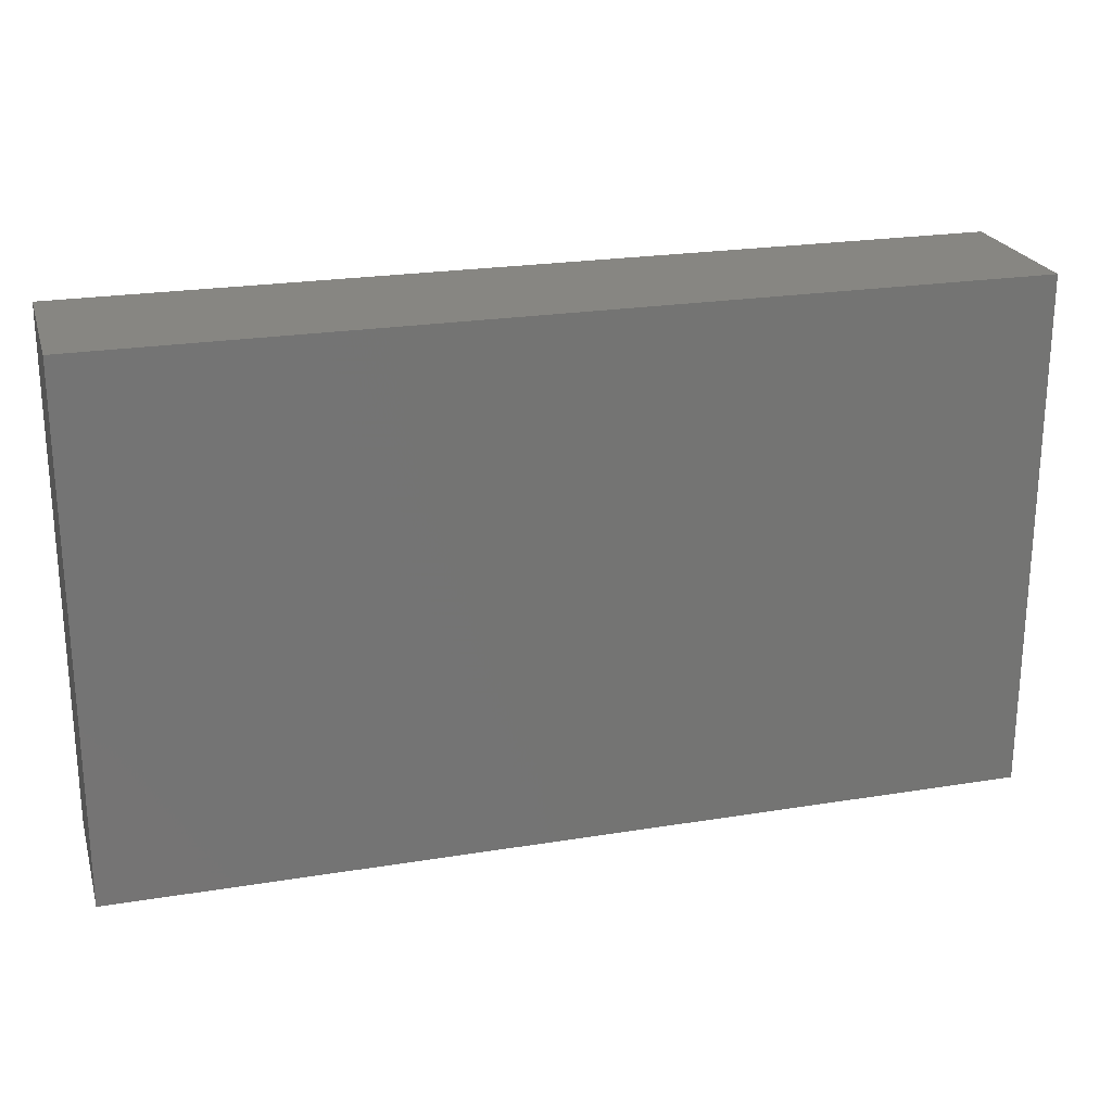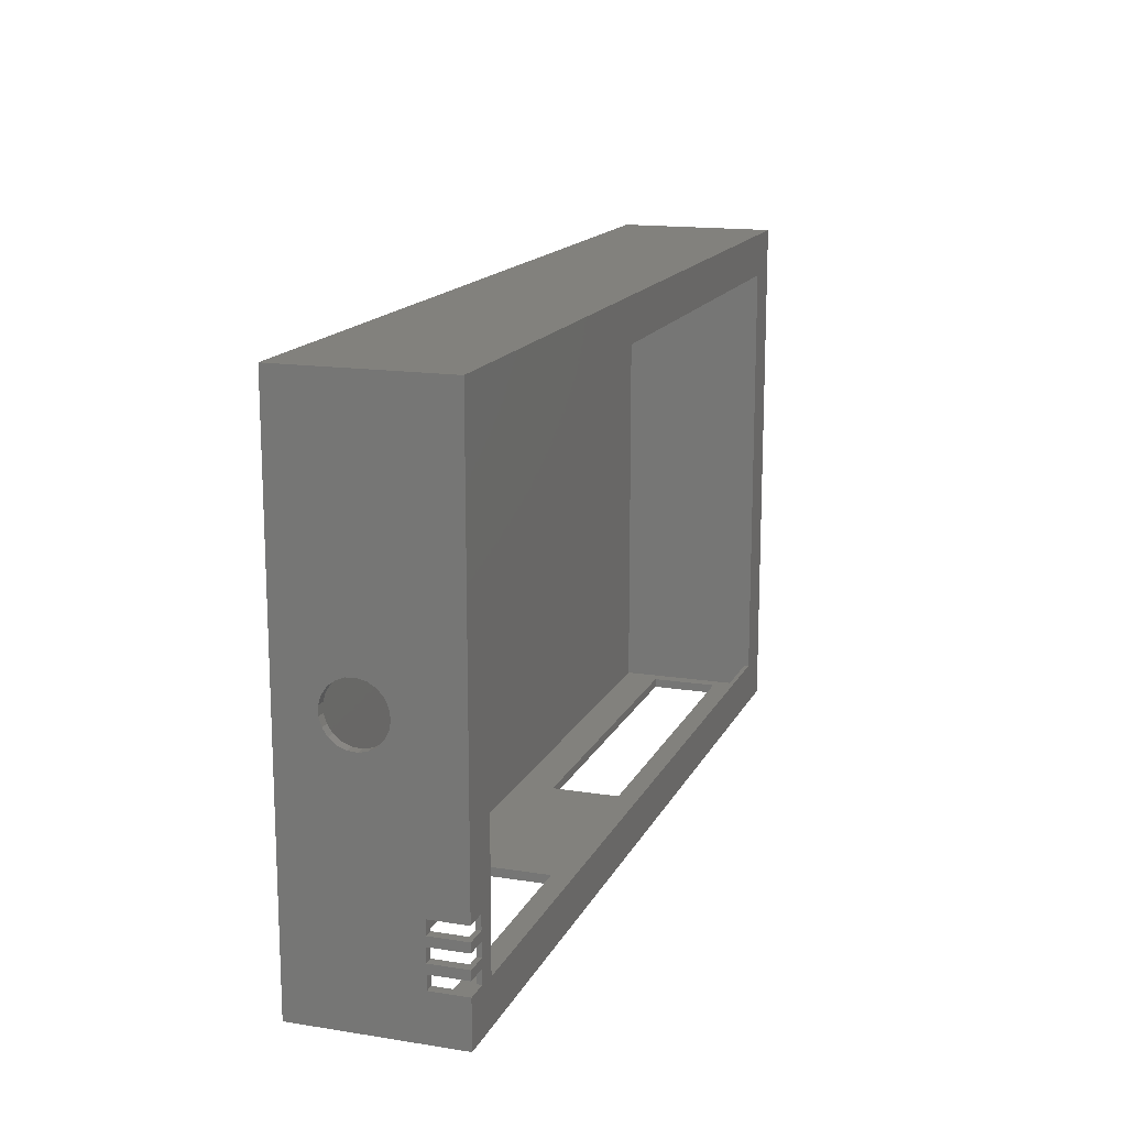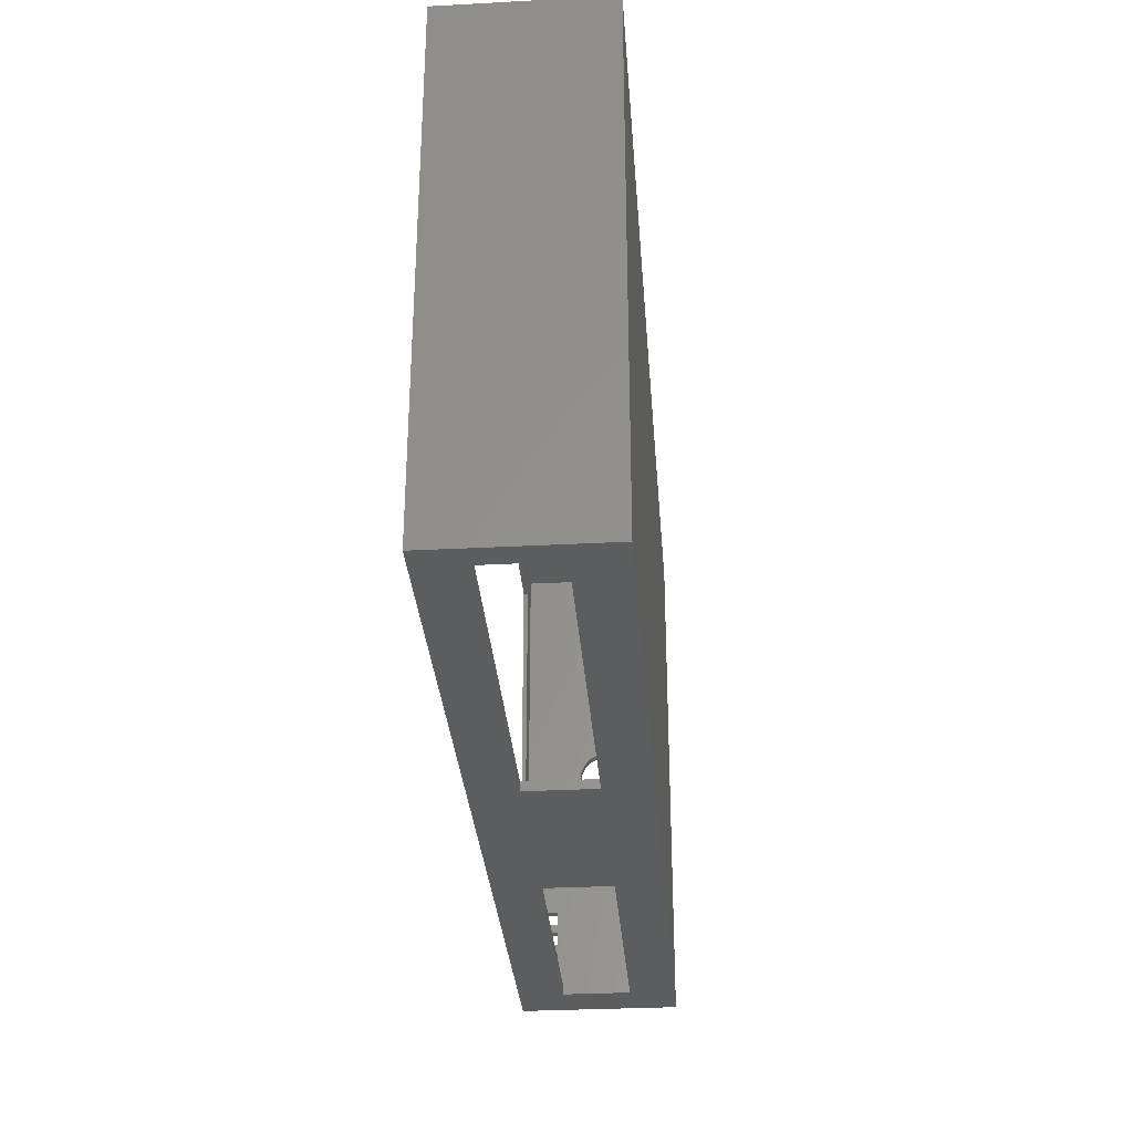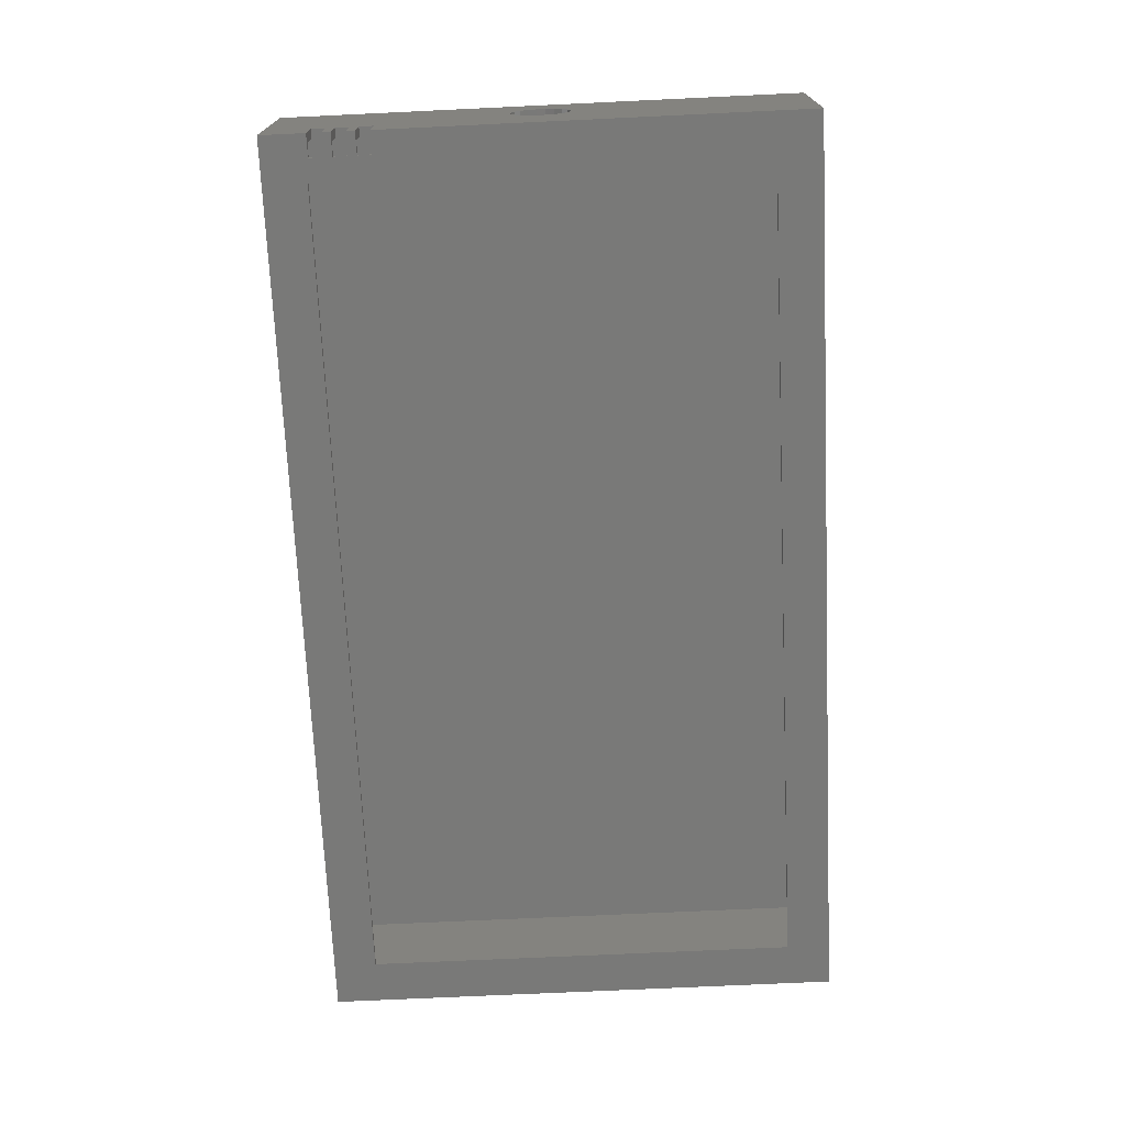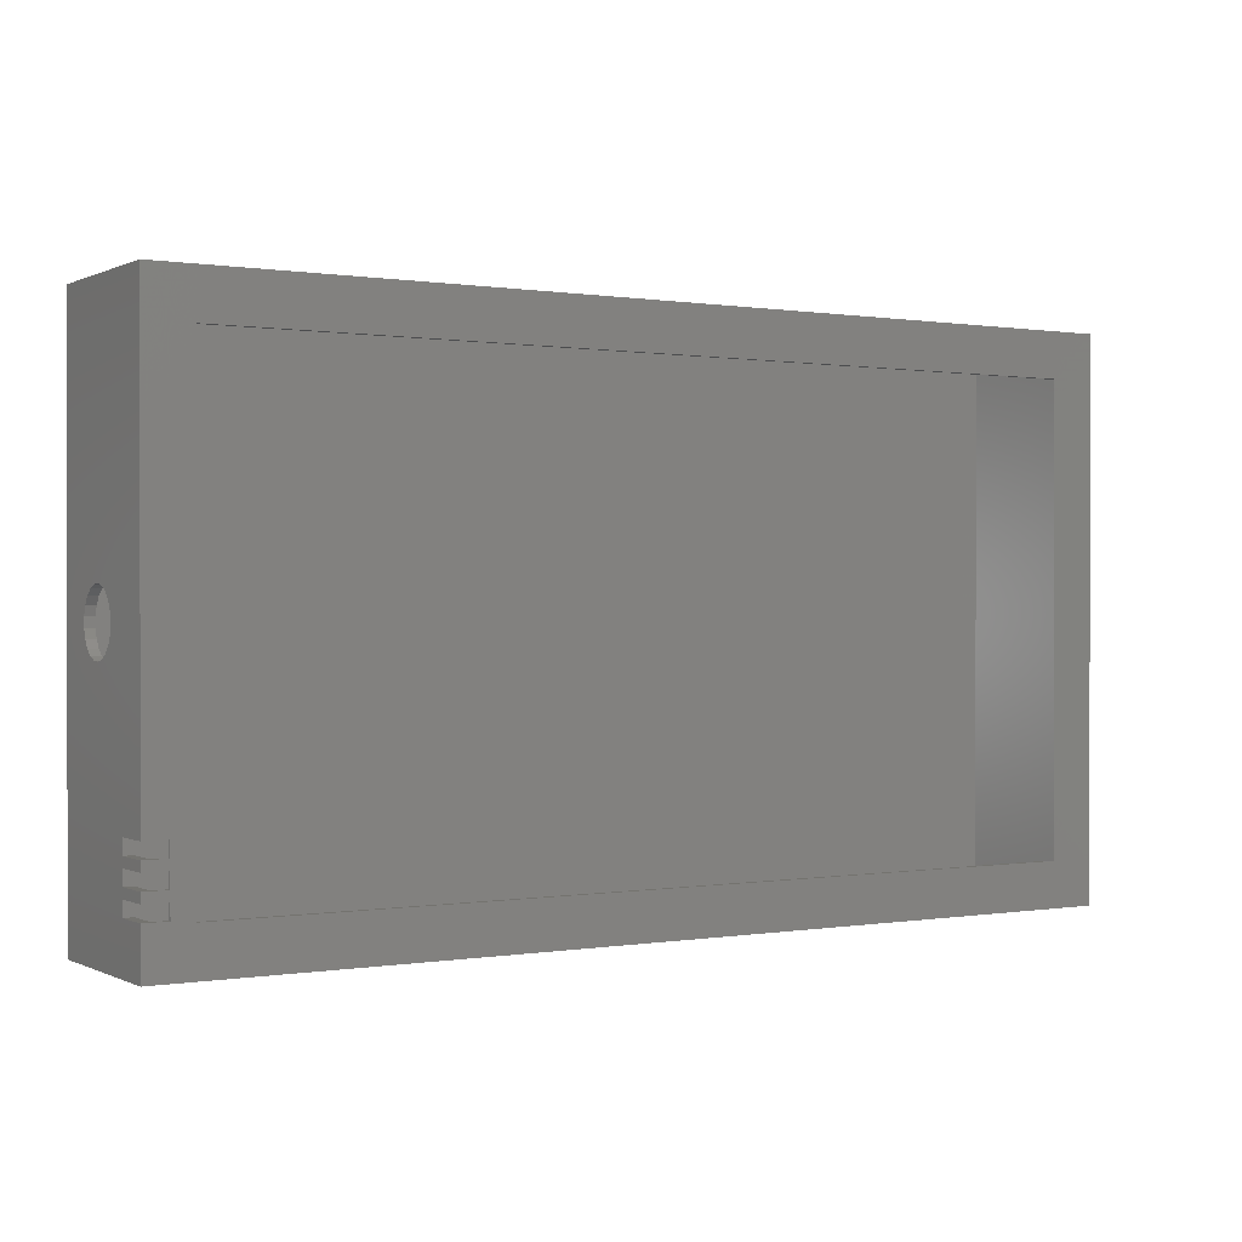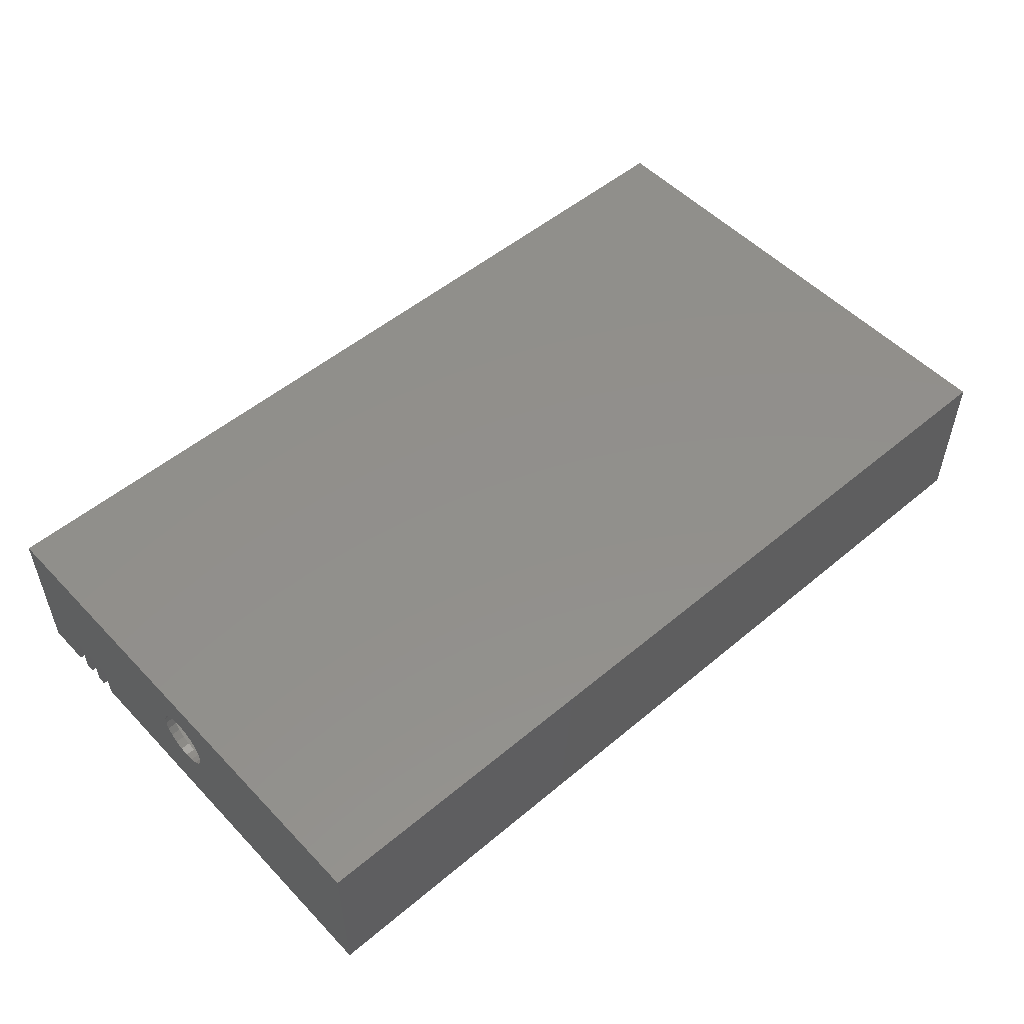
<metadata>
{"format":"stl","ext":"stl","renderer":"f3d","projection":"perspective","resolution":1024,"background":"white","views":[{"elev":23.0,"azim":-15.5,"up":"+Y"},{"elev":15.3,"azim":108.6,"up":"+Y"},{"elev":-31.5,"azim":-85.7,"up":"+Y"},{"elev":-71.7,"azim":92.7,"up":"+Z"},{"elev":0.3,"azim":148.4,"up":"+Y"},{"elev":52.1,"azim":137.9,"up":"+Z"}]}
</metadata>
<code>
# stl→obj: 118 verts, 256 faces
v 0 0 0
v 0 115 35
v 0 115 0
v 0 0 35
v 200 0 35
v 200 115 35
v 200 63.98 19.51
v 200 115 0
v 200 63.84 21.45
v 200 63.13 23.25
v 200 61.92 24.76
v 200 60.32 25.86
v 200 58.47 26.43
v 200 56.53 26.43
v 200 51.16 21.45
v 200 23 8
v 200 51.02 19.51
v 200 51.87 23.25
v 200 53.08 24.76
v 200 54.68 25.86
v 200 20 8
v 200 18 8
v 200 20 0
v 200 15 8
v 200 13 8
v 200 15 0
v 200 10 8
v 200 0 0
v 200 10 0
v 200 63.55 17.63
v 200 62.58 15.95
v 200 61.16 14.63
v 200 59.42 13.79
v 200 57.5 13.5
v 200 23 0
v 200 55.58 13.79
v 200 51.45 17.63
v 200 52.42 15.95
v 200 53.84 14.63
v 200 18 0
v 200 13 0
v 195 10 0
v 190.5 9.5 0
v 195 13 0
v 195 15 0
v 195 18 0
v 195 20 0
v 195 23 0
v 9.5 9.5 0
v 9.5 105.5 0
v 190.5 105.5 0
v 85 0 10
v 130 0 25
v 85 0 25
v 130 0 10
v 5 0 25
v 5 0 10
v 190 0 25
v 190 0 10
v 9.5 9.5 1
v 9.5 105.5 1
v 190.5 105.5 1
v 190.5 9.5 1
v 2 2 33
v 2 113 1
v 2 113 33
v 2 2 1
v 198 113 33
v 198 2 33
v 198 10 1
v 198 2 1
v 198 10 8
v 198 15 1
v 198 13 1
v 198 15 8
v 198 20 1
v 198 18 1
v 198 20 8
v 198 113 1
v 198 63.98 19.51
v 198 63.55 17.63
v 198 62.58 15.95
v 198 61.16 14.63
v 198 59.42 13.79
v 198 57.5 13.5
v 198 23 1
v 198 52.42 15.95
v 198 23 8
v 198 51.45 17.63
v 198 53.84 14.63
v 198 55.58 13.79
v 198 63.84 21.45
v 198 63.13 23.25
v 198 61.92 24.76
v 198 60.32 25.86
v 198 58.47 26.43
v 198 56.53 26.43
v 198 51.02 19.51
v 198 51.16 21.45
v 198 51.87 23.25
v 198 53.08 24.76
v 198 18 8
v 198 13 8
v 198 54.68 25.86
v 195 20 1
v 195 23 1
v 195 18 1
v 195 15 1
v 195 13 1
v 195 10 1
v 130 2 10
v 85 2 25
v 130 2 25
v 85 2 10
v 190 2 25
v 190 2 10
v 5 2 25
v 5 2 10
f 1 2 3
f 2 1 4
f 2 5 6
f 5 2 4
f 6 7 8
f 6 9 7
f 6 10 9
f 6 11 10
f 6 12 11
f 6 13 12
f 6 14 13
f 15 16 17
f 18 16 15
f 5 18 19
f 5 19 20
f 18 5 16
f 21 22 23
f 16 5 21
f 21 5 22
f 24 25 26
f 22 5 24
f 24 5 25
f 5 14 6
f 5 20 14
f 25 5 27
f 28 27 5
f 27 28 29
f 30 8 7
f 31 8 30
f 32 8 31
f 33 8 32
f 34 8 33
f 35 34 36
f 16 37 17
f 16 38 37
f 35 38 16
f 38 35 39
f 39 35 36
f 34 35 8
f 23 22 40
f 26 25 41
f 8 2 6
f 2 8 3
f 28 42 29
f 43 44 42
f 44 43 45
f 45 43 46
f 46 43 47
f 47 43 48
f 28 43 42
f 28 49 43
f 49 1 50
f 1 49 28
f 44 26 41
f 26 44 45
f 46 23 40
f 23 46 47
f 51 35 48
f 51 48 43
f 35 51 8
f 50 8 51
f 50 3 8
f 3 50 1
f 52 53 54
f 53 52 55
f 54 4 56
f 4 57 56
f 1 52 57
f 28 52 1
f 52 28 55
f 1 57 4
f 4 54 5
f 53 5 54
f 58 5 53
f 59 5 58
f 59 28 5
f 55 28 59
f 60 50 61
f 50 60 49
f 43 62 51
f 62 43 63
f 50 62 61
f 62 50 51
f 43 60 63
f 60 43 49
f 64 65 66
f 65 64 67
f 64 68 69
f 68 64 66
f 70 71 72
f 73 74 75
f 76 77 78
f 79 80 68
f 79 81 80
f 79 82 81
f 79 83 82
f 79 84 83
f 79 85 84
f 86 85 79
f 87 88 89
f 88 87 86
f 90 86 87
f 91 86 90
f 85 86 91
f 92 68 80
f 93 68 92
f 94 68 93
f 95 68 94
f 96 68 95
f 97 68 96
f 89 88 98
f 98 88 99
f 99 88 100
f 69 100 88
f 100 69 101
f 69 88 78
f 102 78 77
f 69 78 102
f 69 102 75
f 103 75 74
f 69 75 103
f 69 103 72
f 97 69 68
f 104 69 97
f 101 69 104
f 69 72 71
f 62 86 79
f 63 105 106
f 105 63 107
f 107 63 108
f 108 63 109
f 63 106 62
f 86 62 106
f 79 61 62
f 61 65 60
f 65 61 79
f 105 77 76
f 77 105 107
f 108 74 73
f 74 108 109
f 110 71 70
f 109 63 110
f 63 71 110
f 60 71 63
f 60 67 71
f 67 60 65
f 111 112 113
f 112 111 114
f 113 69 115
f 69 116 115
f 71 111 116
f 111 71 114
f 114 71 67
f 71 116 69
f 112 69 113
f 69 112 64
f 117 64 112
f 118 64 117
f 118 67 64
f 114 67 118
f 65 68 66
f 68 65 79
f 53 111 113
f 111 53 55
f 53 115 58
f 115 53 113
f 59 115 116
f 115 59 58
f 111 59 116
f 59 111 55
f 56 118 117
f 118 56 57
f 56 112 54
f 112 56 117
f 52 112 114
f 112 52 54
f 118 52 114
f 52 118 57
f 84 34 33
f 34 84 85
f 97 13 14
f 13 97 96
f 80 9 92
f 9 80 7
f 37 98 17
f 98 37 89
f 38 89 37
f 89 38 87
f 83 33 32
f 33 83 84
f 82 30 81
f 30 82 31
f 95 11 12
f 11 95 94
f 96 12 13
f 12 96 95
f 92 10 93
f 10 92 9
f 85 36 34
f 36 85 91
f 82 32 31
f 32 82 83
f 81 7 80
f 7 81 30
f 93 11 94
f 11 93 10
f 15 100 18
f 100 15 99
f 104 14 20
f 14 104 97
f 18 101 19
f 101 18 100
f 90 38 39
f 38 90 87
f 17 99 15
f 99 17 98
f 101 20 19
f 20 101 104
f 91 39 36
f 39 91 90
f 110 44 109
f 44 110 42
f 72 25 27
f 25 72 103
f 27 70 72
f 29 70 27
f 42 70 29
f 70 42 110
f 109 44 74
f 74 25 103
f 74 41 25
f 41 74 44
f 108 46 107
f 46 108 45
f 75 22 24
f 22 75 102
f 24 73 75
f 26 73 24
f 45 73 26
f 73 45 108
f 107 46 77
f 77 22 102
f 77 40 22
f 40 77 46
f 105 48 106
f 48 105 47
f 78 16 21
f 16 78 88
f 106 48 86
f 86 16 88
f 86 35 16
f 35 86 48
f 21 76 78
f 23 76 21
f 47 76 23
f 76 47 105

</code>
